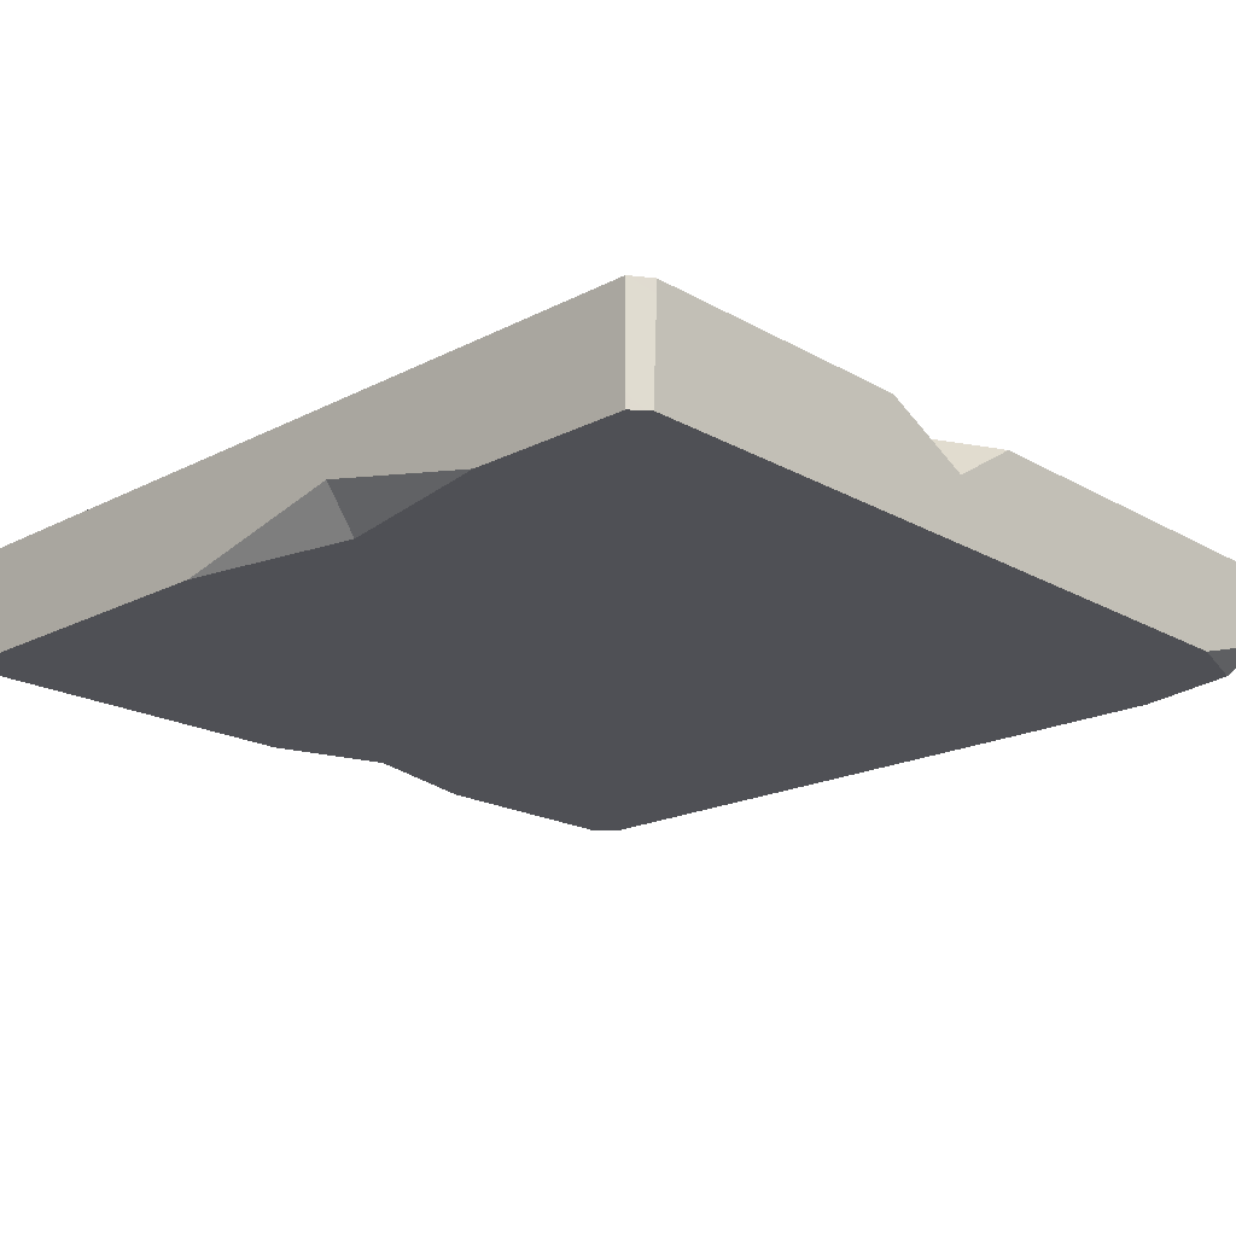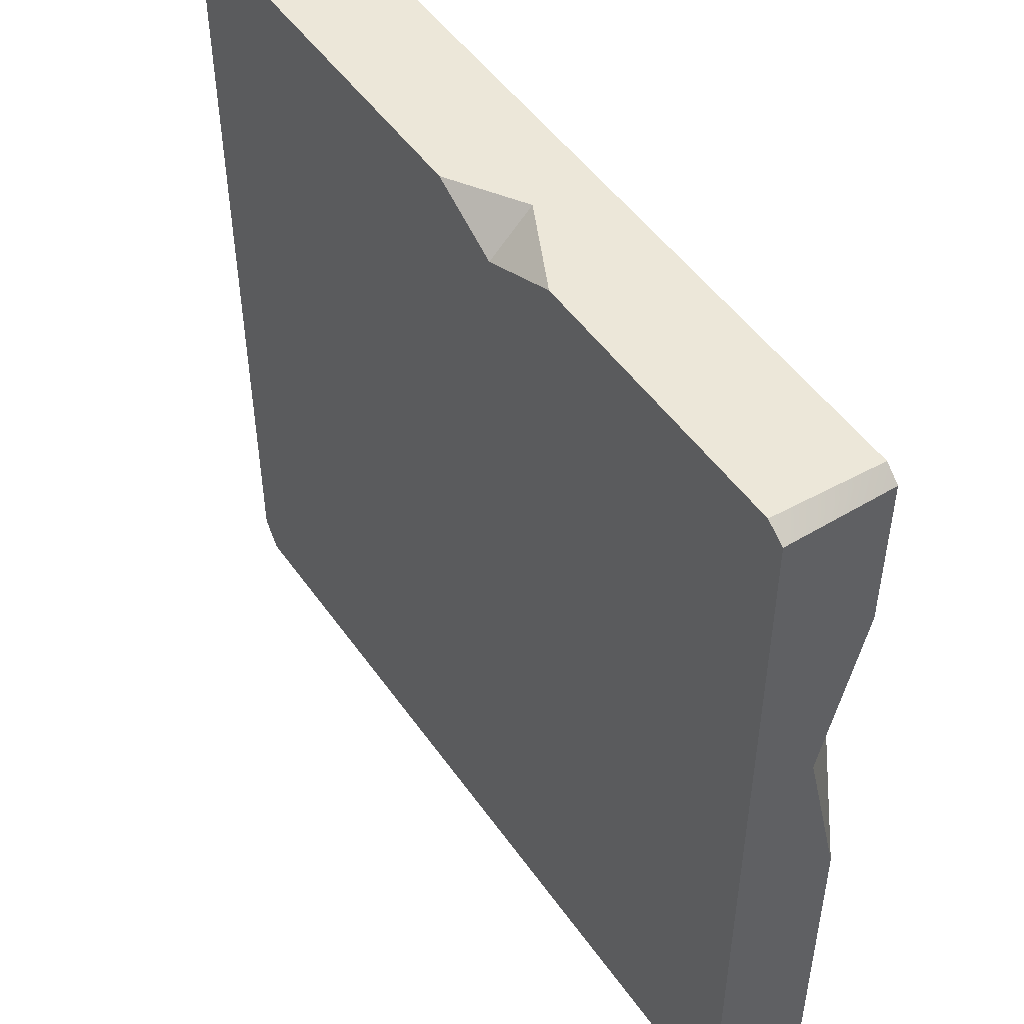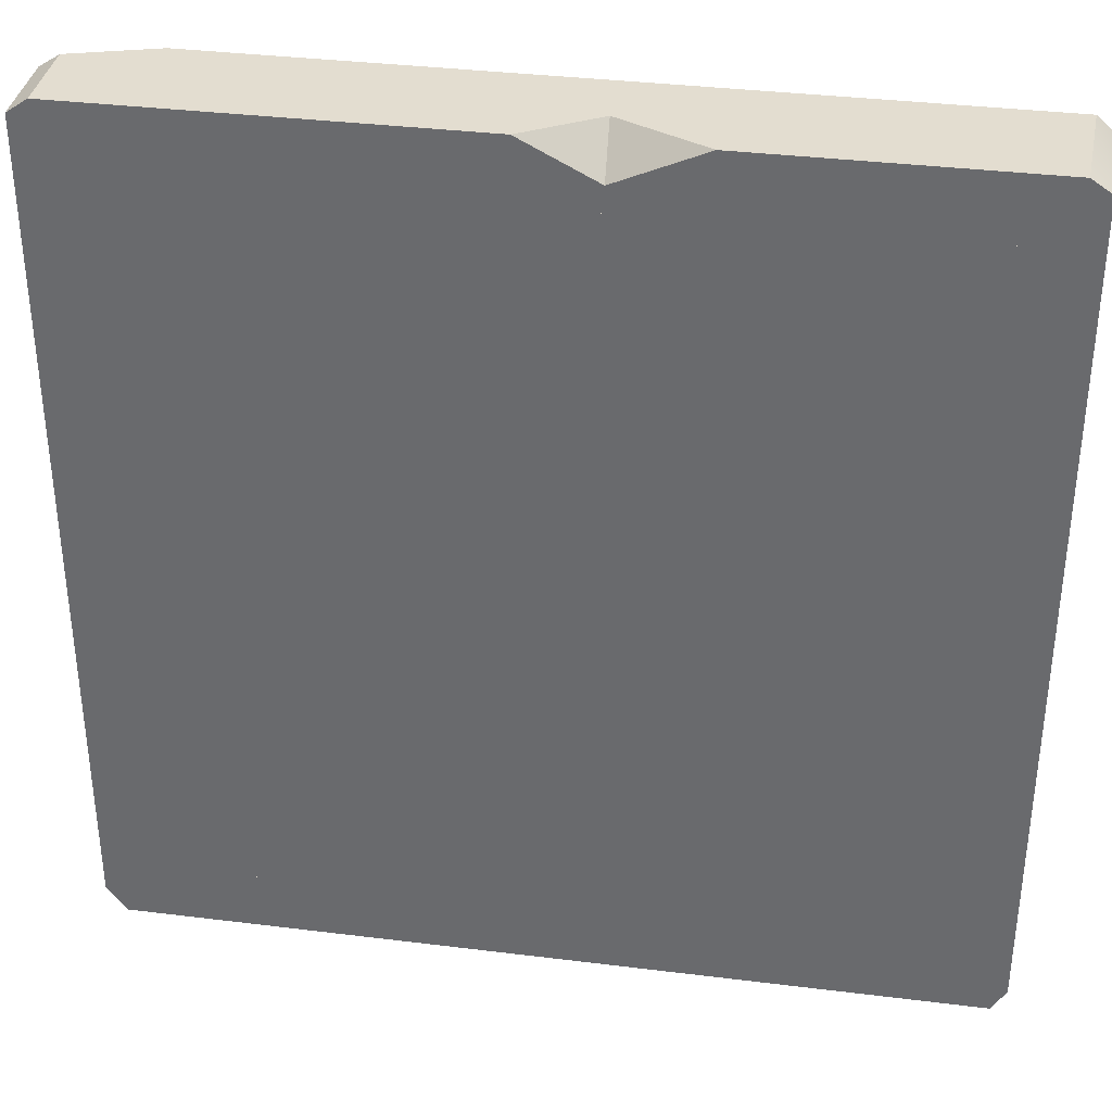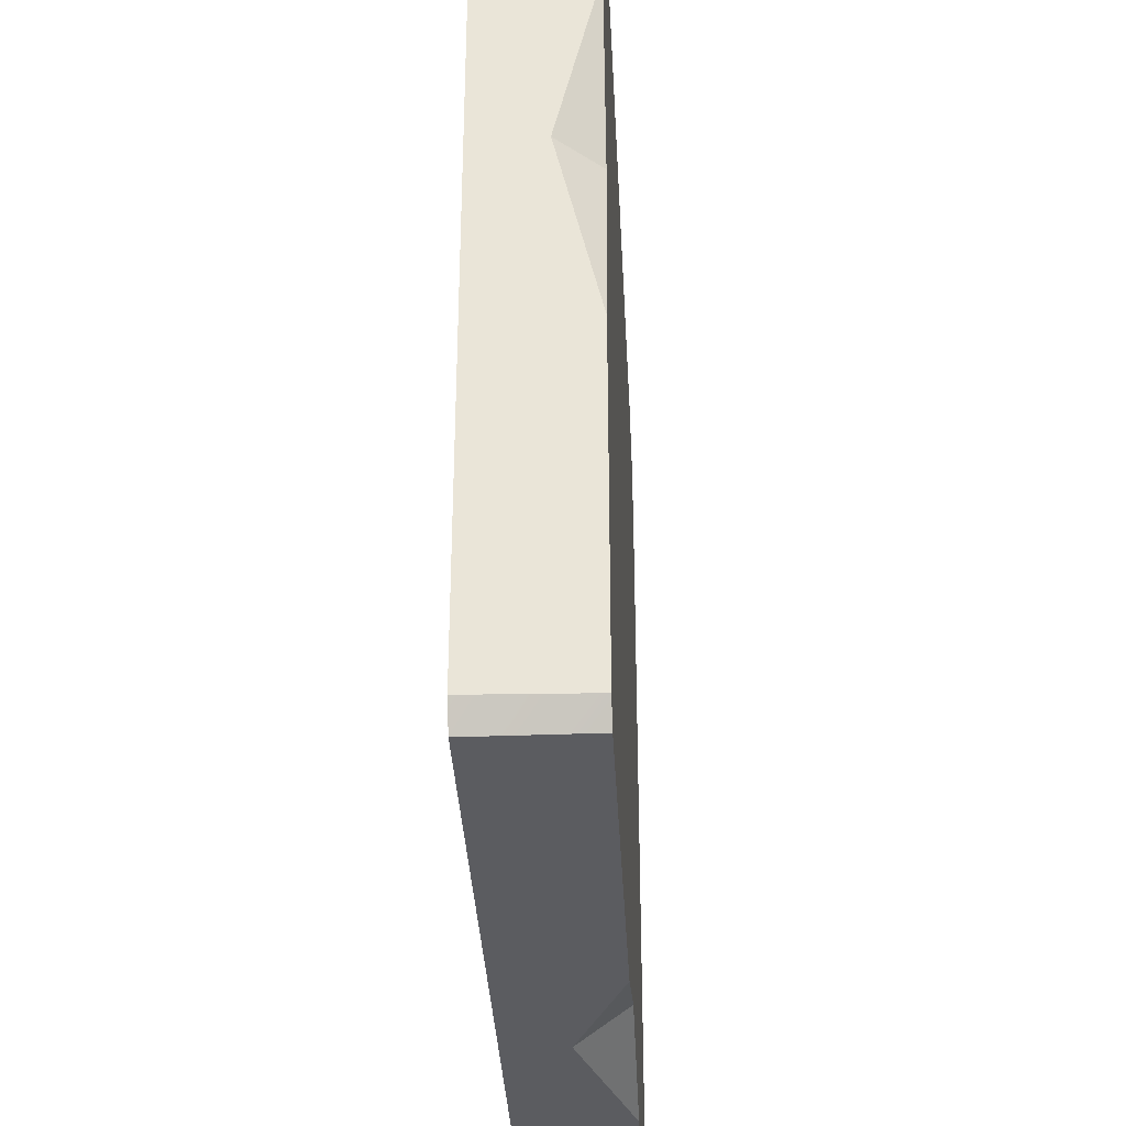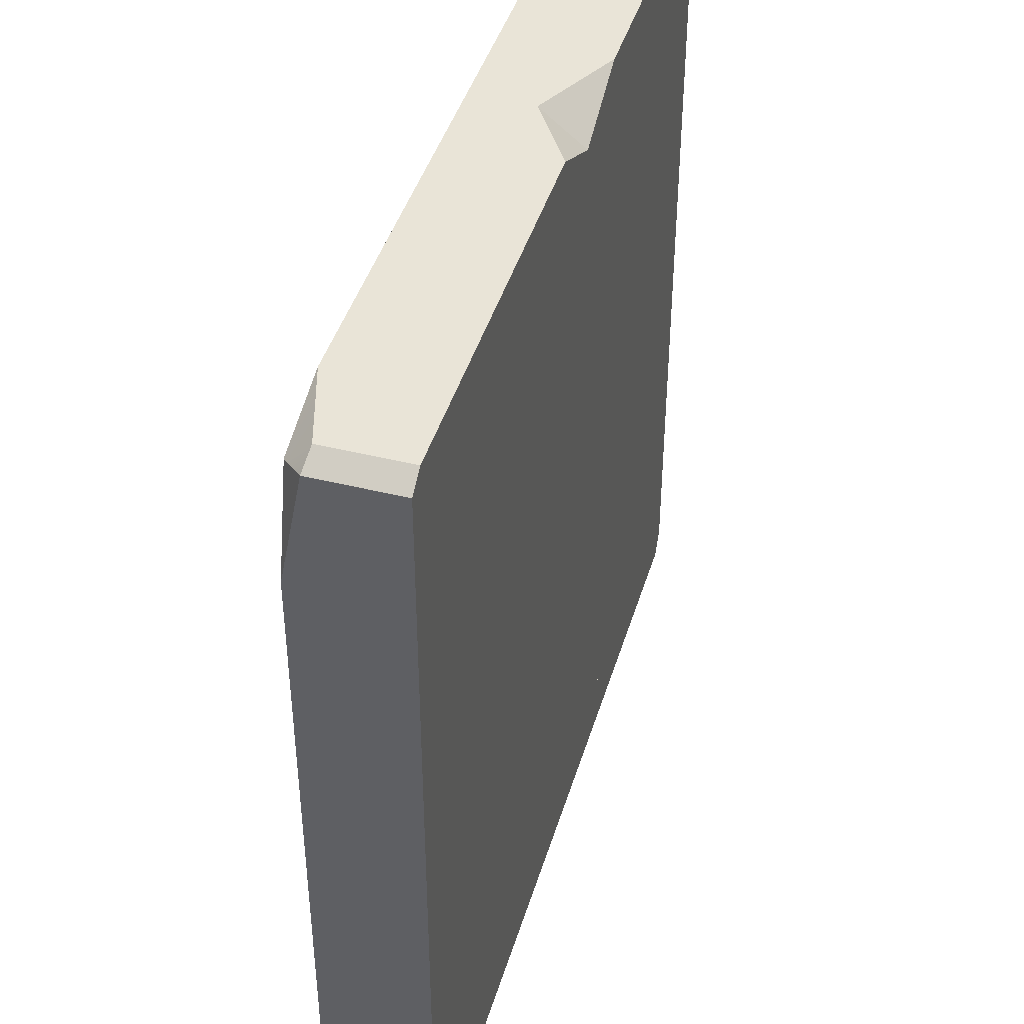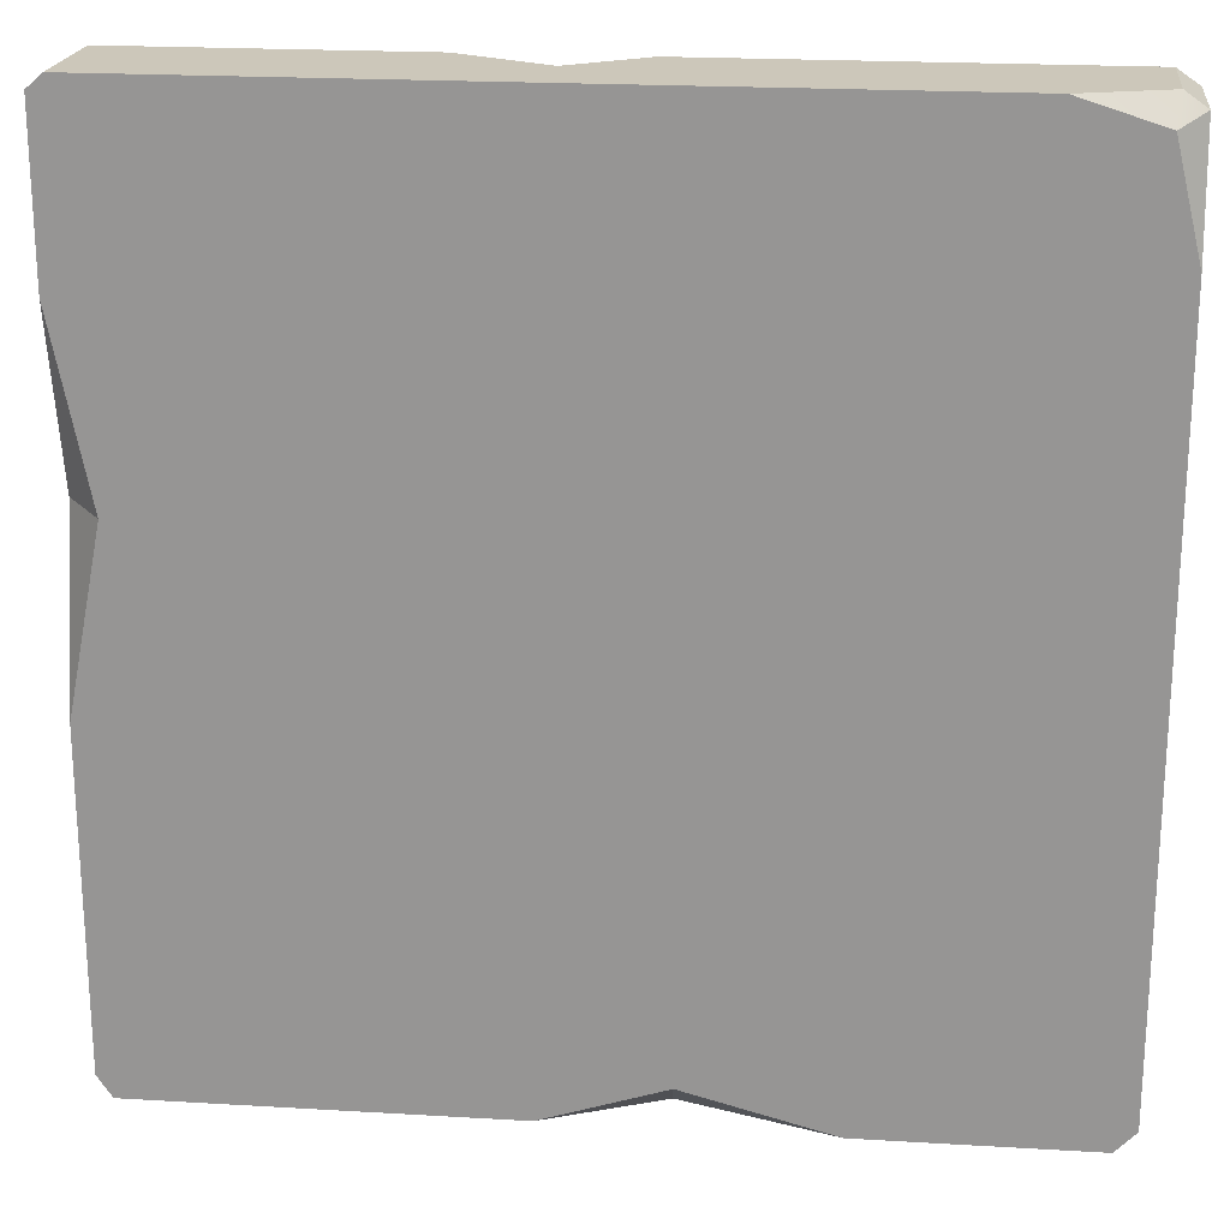
<metadata>
{"format":"obj","ext":"obj","renderer":"f3d","projection":"perspective","resolution":1024,"background":"white","views":[{"elev":-19.3,"azim":133.6,"up":"+Z"},{"elev":49.7,"azim":56.3,"up":"+Y"},{"elev":35.6,"azim":9.3,"up":"+Y"},{"elev":-35.3,"azim":92.9,"up":"+Y"},{"elev":43.3,"azim":-73.6,"up":"+Y"},{"elev":21.4,"azim":-174.0,"up":"+Y"}]}
</metadata>
<code>
v 50 -50 -7.21
v -50 -50 -7.21
v 50 50 -7.21
v -50 50 -7.21
v 50 50 7.21
v -50 50 7.21
v 50 -50 7.21
v -50 -50 7.21
v 58.38 56.59 -7.21
v -55.64 58.38 -3.832
v -55.64 58.38 7.21
v 58.38 56.59 7.21
v 56.44 -58.38 7.21
v -55.71 -58.38 7.21
v -55.71 -58.38 -7.21
v 56.44 -58.38 -7.21
v -44.48 58.38 -7.21
v -55.03 55.03 -7.21
v -58.38 41.02 -7.21
v 8.45 -58.38 -7.21
v -26.23 -58.38 -7.21
v -7.246 -53.3 -7.21
v -6.702 -58.38 -0.6637
v 58.38 35.23 -7.21
v 58.38 -12.21 -7.21
v 53.73 11.41 -7.21
v 58.38 11.84 -1.725
v 58.38 -55.2 7.21
v 58.38 -55.47 -7.21
v 56.32 58.38 -7.21
v 55.72 58.38 7.21
v -58.38 56.49 -4.198
v -58.38 56.49 7.21
v -58.38 -55.56 -7.21
v -58.38 -54.73 7.21
v -3.611 58.38 7.21
v 17.86 58.38 7.21
v 5.94 58.38 1.27
v 6.319 53.3 7.21
f 1 2 3
f 3 2 4
f 3 4 5
f 5 4 6
f 5 6 7
f 7 6 8
f 7 8 1
f 1 8 2
f 2 8 4
f 4 8 6
f 7 1 5
f 5 1 3
f 3 4 5
f 5 4 6
f 7 8 1
f 1 8 2
f 2 8 4
f 4 8 6
f 7 1 5
f 5 1 3
f 9 30 12
f 12 30 31
f 13 20 16
f 28 29 25
f 17 18 10
f 31 5 12
f 8 14 7
f 7 14 13
f 20 1 16
f 33 6 11
f 18 19 32
f 24 3 9
f 28 7 13
f 17 4 18
f 34 2 15
f 32 33 10
f 10 33 11
f 21 14 15
f 22 1 20
f 2 21 15
f 20 23 22
f 2 22 21
f 23 14 21
f 22 23 21
f 13 23 20
f 13 14 23
f 2 1 22
f 26 3 24
f 1 25 29
f 24 12 27
f 12 28 27
f 28 25 27
f 12 24 9
f 1 3 26
f 1 26 25
f 24 27 26
f 26 27 25
f 16 29 13
f 13 29 28
f 1 29 16
f 7 28 5
f 5 28 12
f 36 10 11
f 3 30 9
f 37 5 31
f 34 35 19
f 33 32 35
f 35 32 19
f 8 6 35
f 35 6 33
f 18 32 10
f 15 14 34
f 34 14 35
f 4 19 18
f 6 36 11
f 36 39 38
f 31 30 37
f 38 10 36
f 37 30 38
f 30 17 38
f 38 17 10
f 39 5 37
f 6 39 36
f 6 5 39
f 38 39 37
f 4 17 3
f 3 17 30
f 4 2 19
f 19 2 34
f 8 35 14
f 3 4 5
f 5 4 6
f 7 8 1
f 1 8 2
f 2 8 4
f 4 8 6
f 7 1 5
f 5 1 3

</code>
